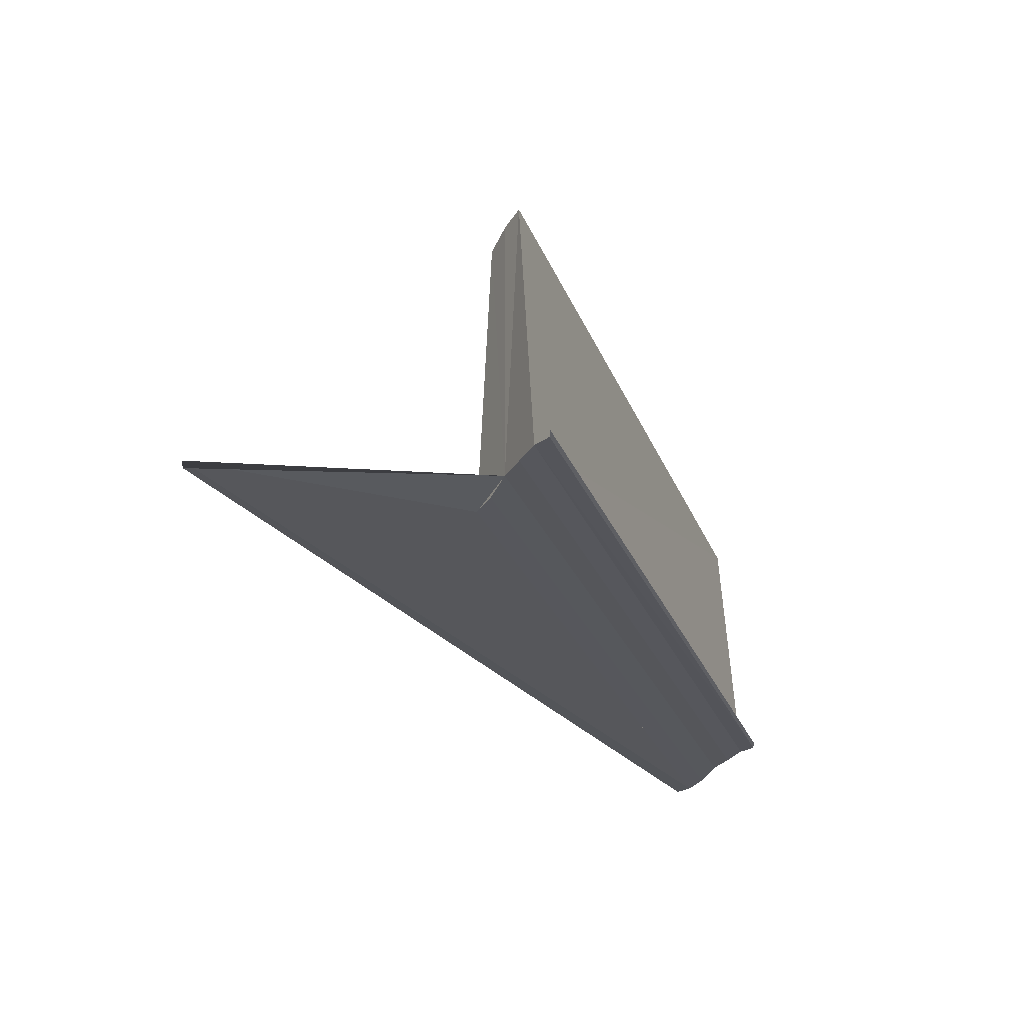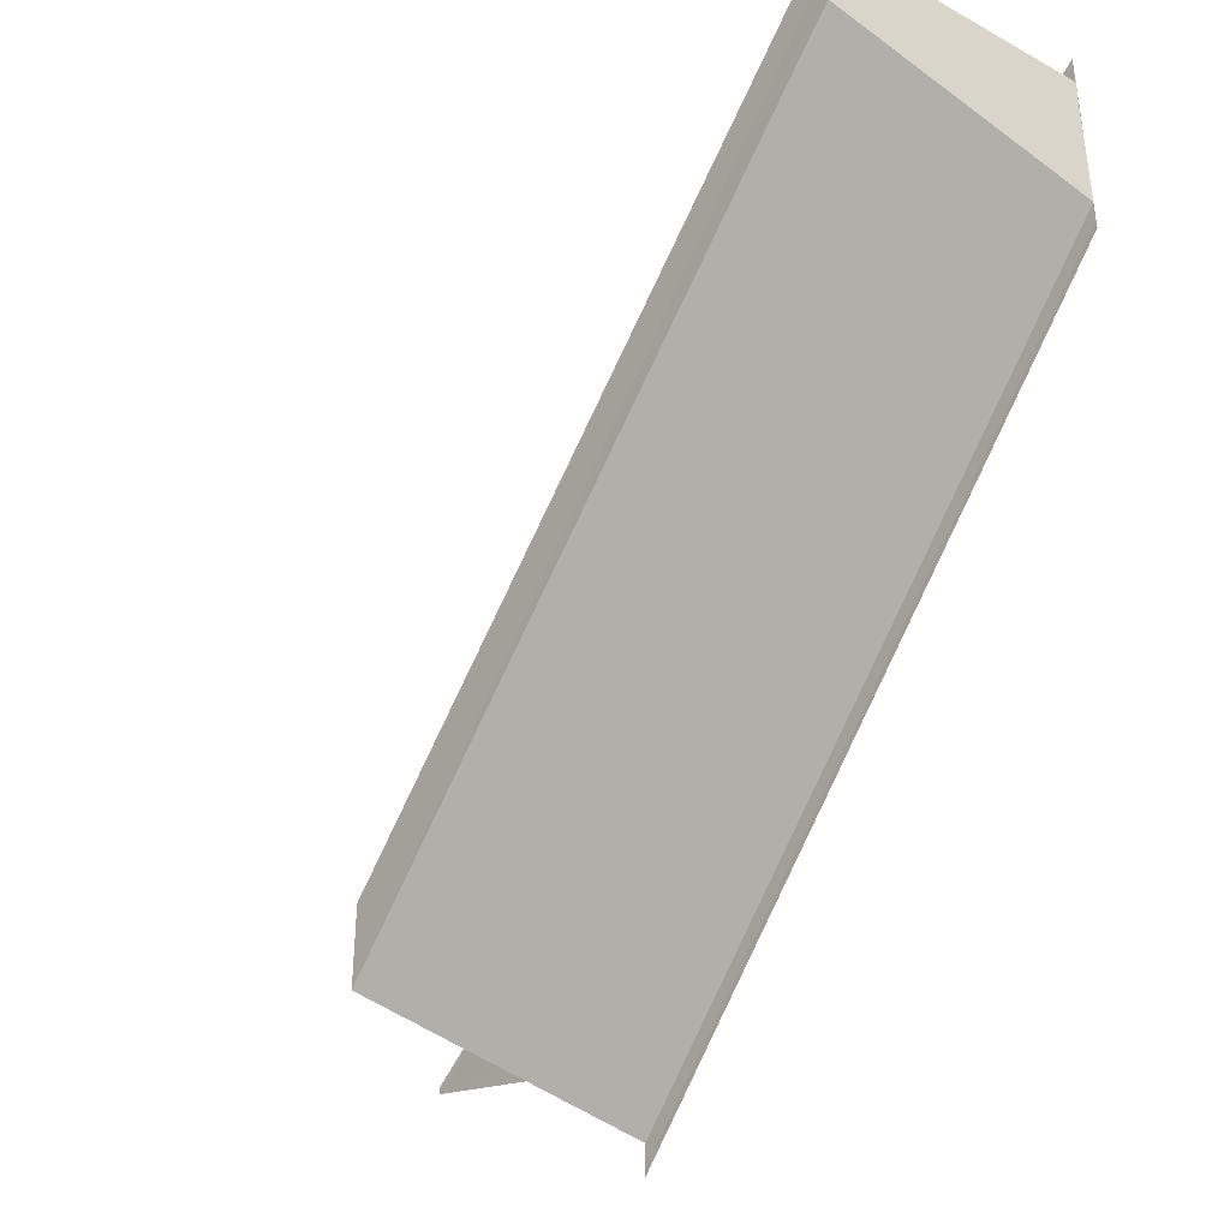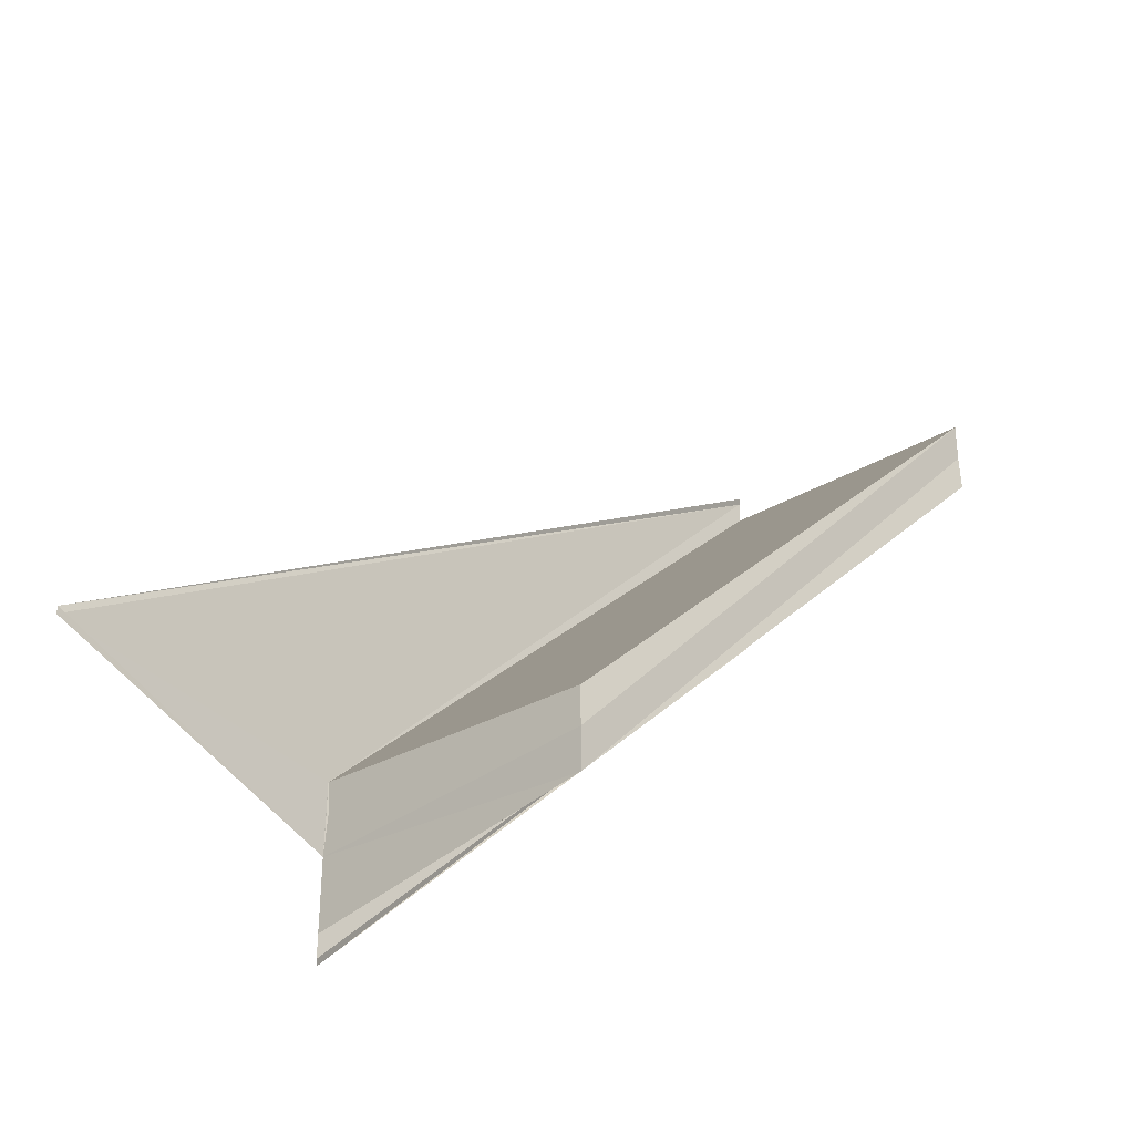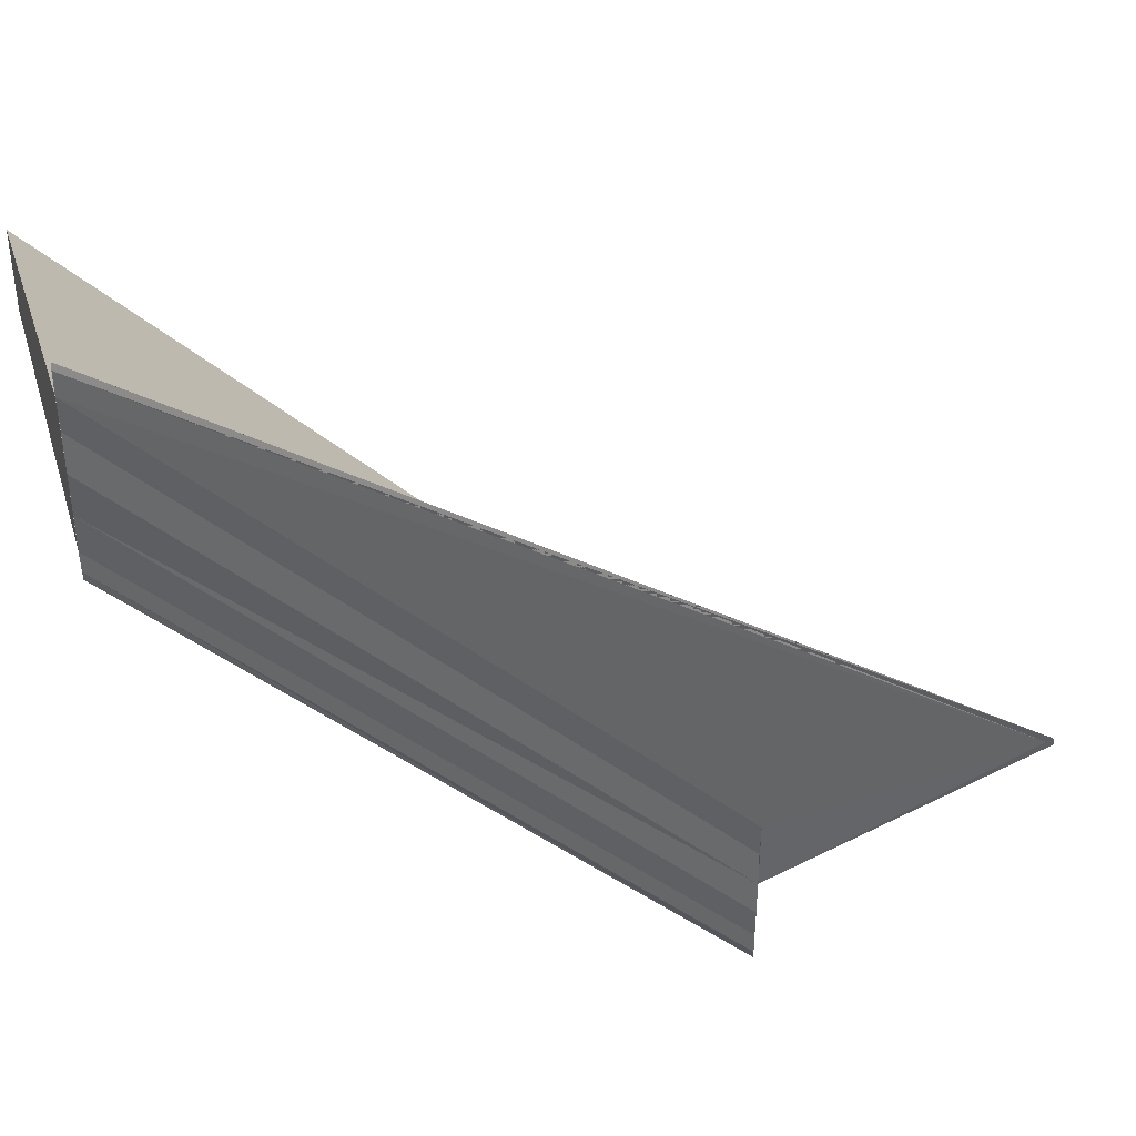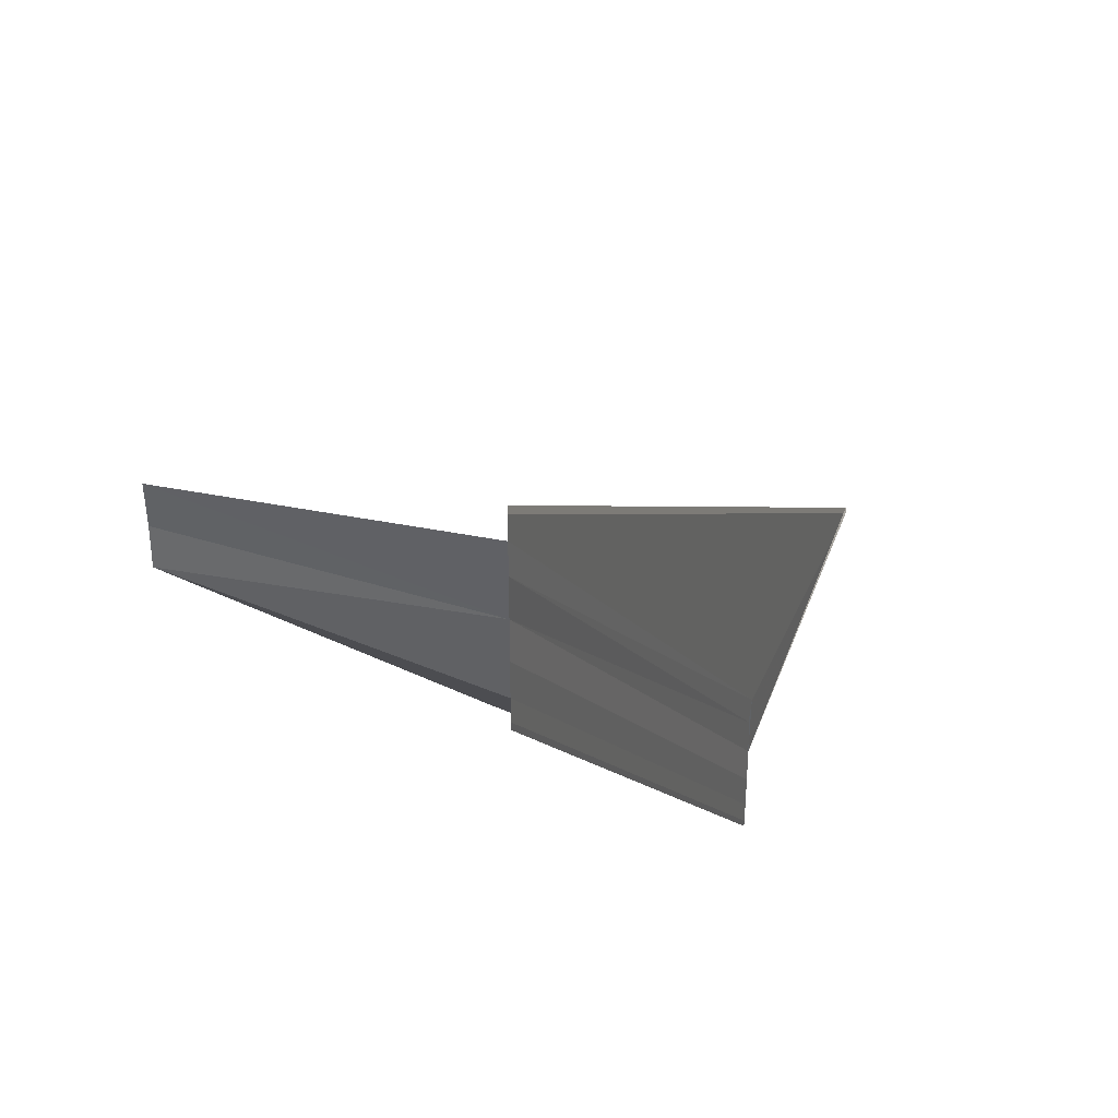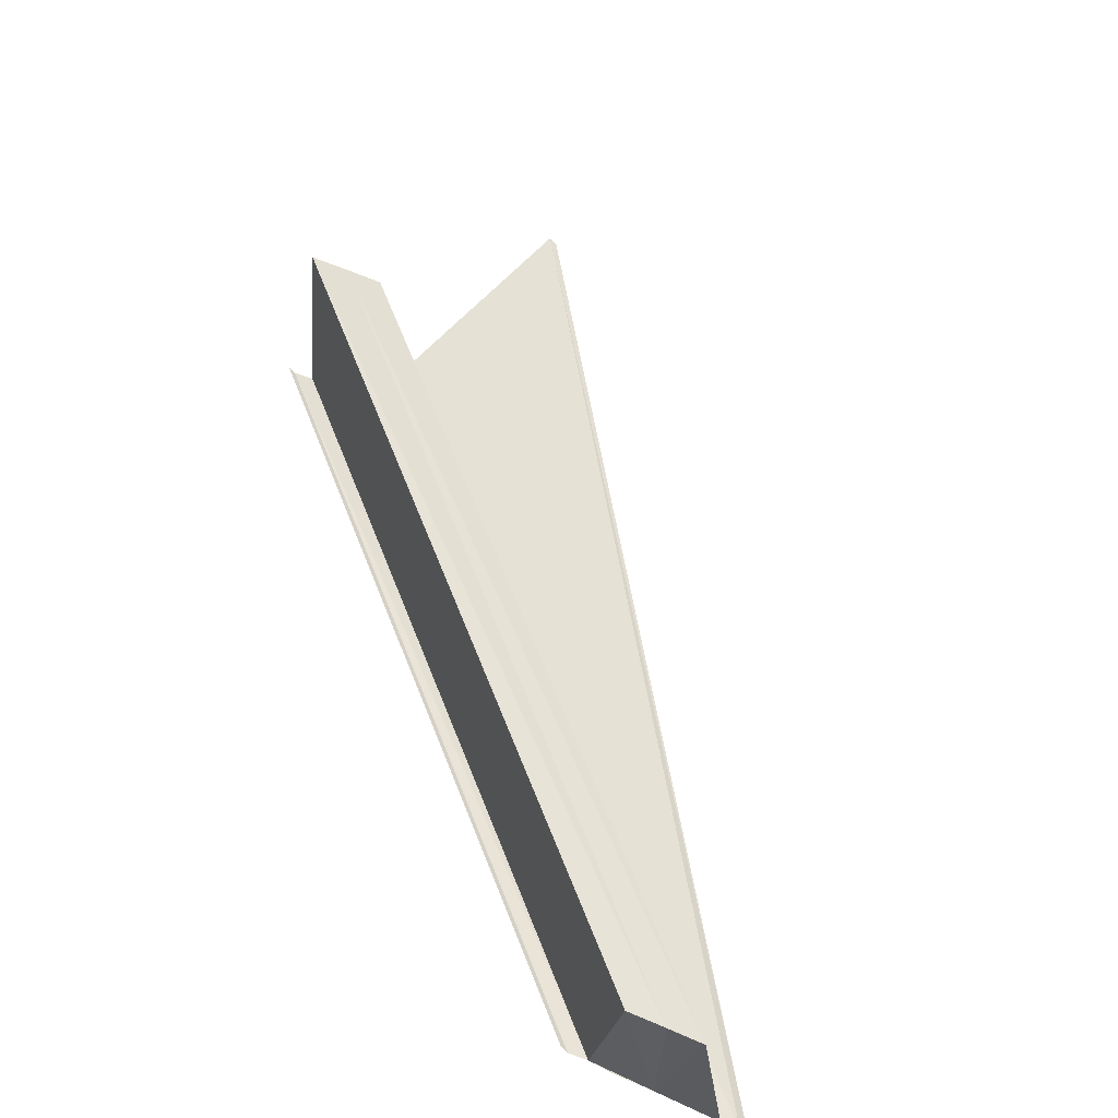
<metadata>
{"format":"obj","ext":"obj","renderer":"f3d","projection":"perspective","resolution":1024,"background":"white","views":[{"elev":-27.2,"azim":155.3,"up":"+Y"},{"elev":-38.1,"azim":-128.9,"up":"+Z"},{"elev":-36.9,"azim":132.8,"up":"+Z"},{"elev":39.3,"azim":-17.1,"up":"+Z"},{"elev":38.6,"azim":-66.9,"up":"+Z"},{"elev":65.2,"azim":-65.1,"up":"+Y"}]}
</metadata>
<code>
o 20856
v 2217 1873 7.824
v 2217 1873 7.823
v 2217 1873 7.803
v 2217 1873 7.801
v 2217 1873 7.821
v 2217 1873 7.823
v 2217 1873 7.821
v 2217 1873 7.8
v 2217 1873 7.801
v 2217 1873 7.803
v 2217 1873 7.804
v 2217 1873 7.821
v 2217 1873 7.8
v 2217 1873 7.804
v 2217 1873 7.825
v 2217 1873 7.805
v 2217 1873 7.826
v 2217 1873 7.805
v 2217 1873 7.821
v 2217 1873 7.821
v 2217 1873 7.82
v 2217 1873 7.799
v 2217 1873 7.823
v 2217 1873 7.801
v 2217 1873 7.824
v 2217 1873 7.825
v 2217 1873 7.826
v 2217 1873 7.803
v 2217 1873 7.804
v 2217 1873 7.801
v 2217 1873 7.824
v 2217 1873 7.823
v 2217 1873 7.824
v 2217 1873 7.825
v 2217 1873 7.803
v 2217 1873 7.804
v 2217 1873 7.805
v 2217 1873 7.803
v 2217 1873 7.806
v 2217 1873 7.805
v 2217 1873 7.806
v 2217 1873 7.826
v 2217 1873 7.827
v 2217 1873 7.827
v 2217 1873 7.806
v 2217 1873 7.827
v 2217 1873 7.806
v 2217 1873 7.827
v 2217 1873 7.827
v 2217 1873 7.826
v 2217 1873 7.825
v 2217 1873 7.804
v 2217 1873 7.803
v 2217 1873 7.806
v 2217 1873 7.805
v 2217 1873 7.806
v 2217 1873 7.827
v 2217 1873 7.821
v 2217 1873 7.799
v 2217 1873 7.821
v 2217 1873 7.82
v 2217 1873 7.799
v 2217 1873 7.821
v 2217 1873 7.82
v 2217 1873 7.799
v 2217 1873 7.8
v 2217 1873 7.803
v 2217 1873 7.806
v 2217 1873 7.806
f 1 2 3
f 3 2 4
f 2 5 4
f 1 6 5
f 4 7 8
f 3 8 9
f 3 9 10
f 3 10 11
f 12 6 13
f 14 1 3
f 15 1 14
f 16 15 14
f 17 15 18
f 19 20 13
f 21 20 22
f 13 23 24
f 1 25 23
f 1 26 25
f 1 27 26
f 28 26 29
f 30 31 28
f 32 33 30
f 33 34 35
f 36 27 37
f 38 36 18
f 38 39 40
f 41 27 40
f 42 43 18
f 41 44 45
f 46 43 47
f 48 49 41
f 48 50 41
f 51 50 52
f 53 54 47
f 53 55 56
f 47 57 56
f 18 57 56
f 13 58 59
f 22 58 59
f 60 61 62
f 60 63 62
f 62 64 65
f 62 7 66
f 67 68 69

</code>
